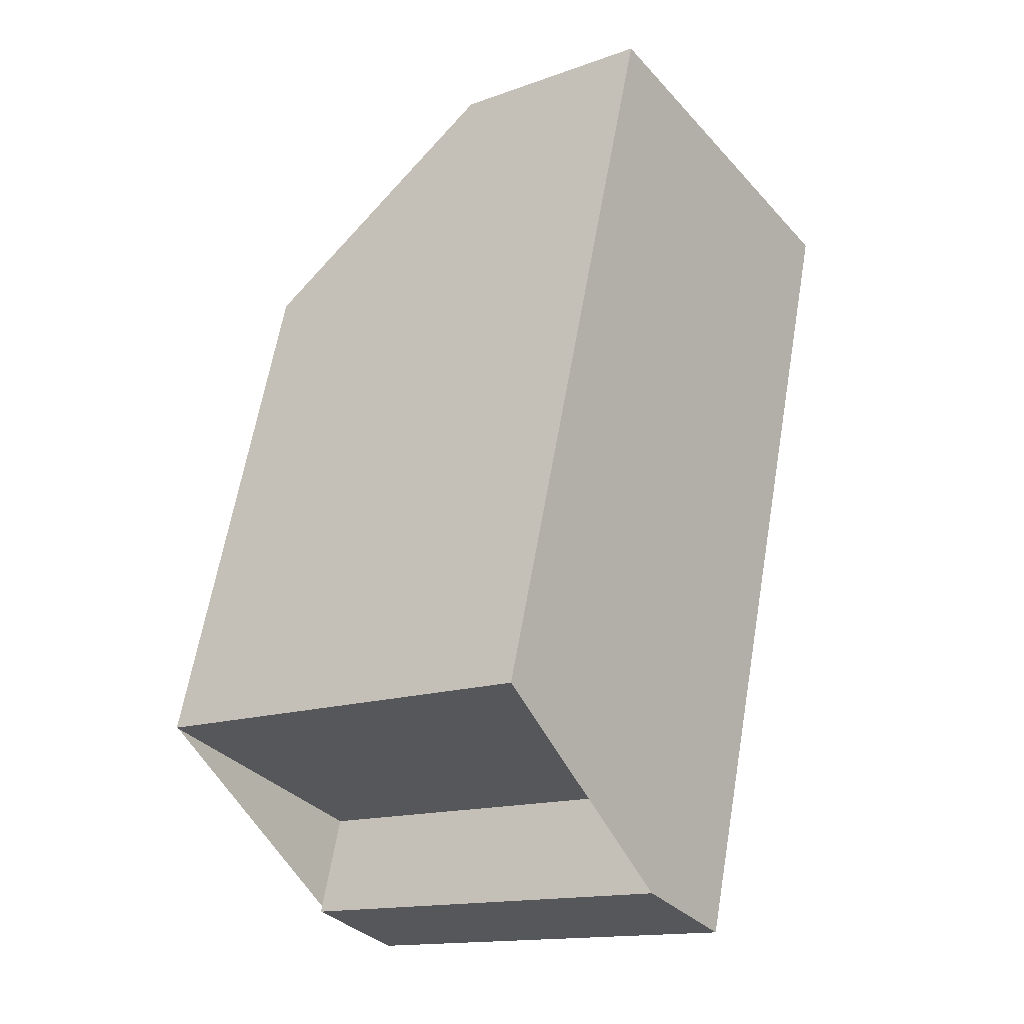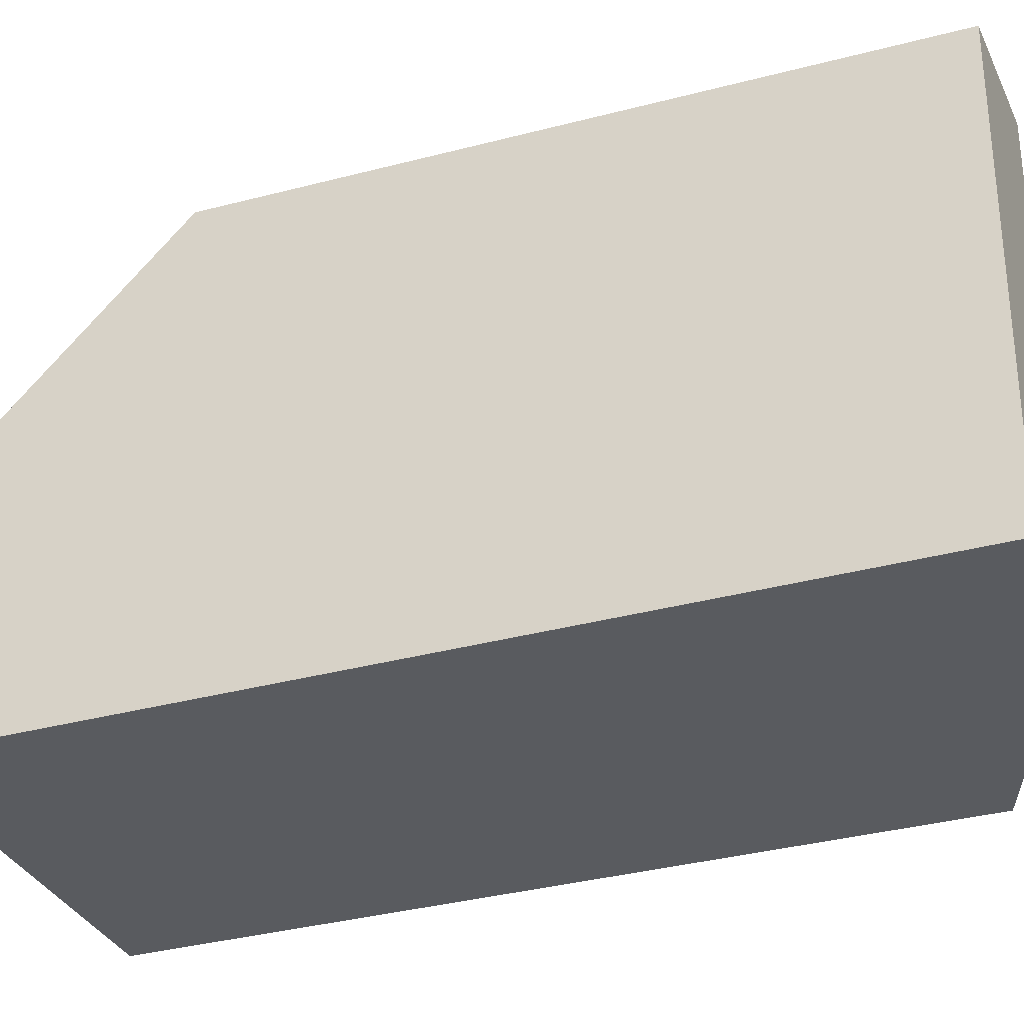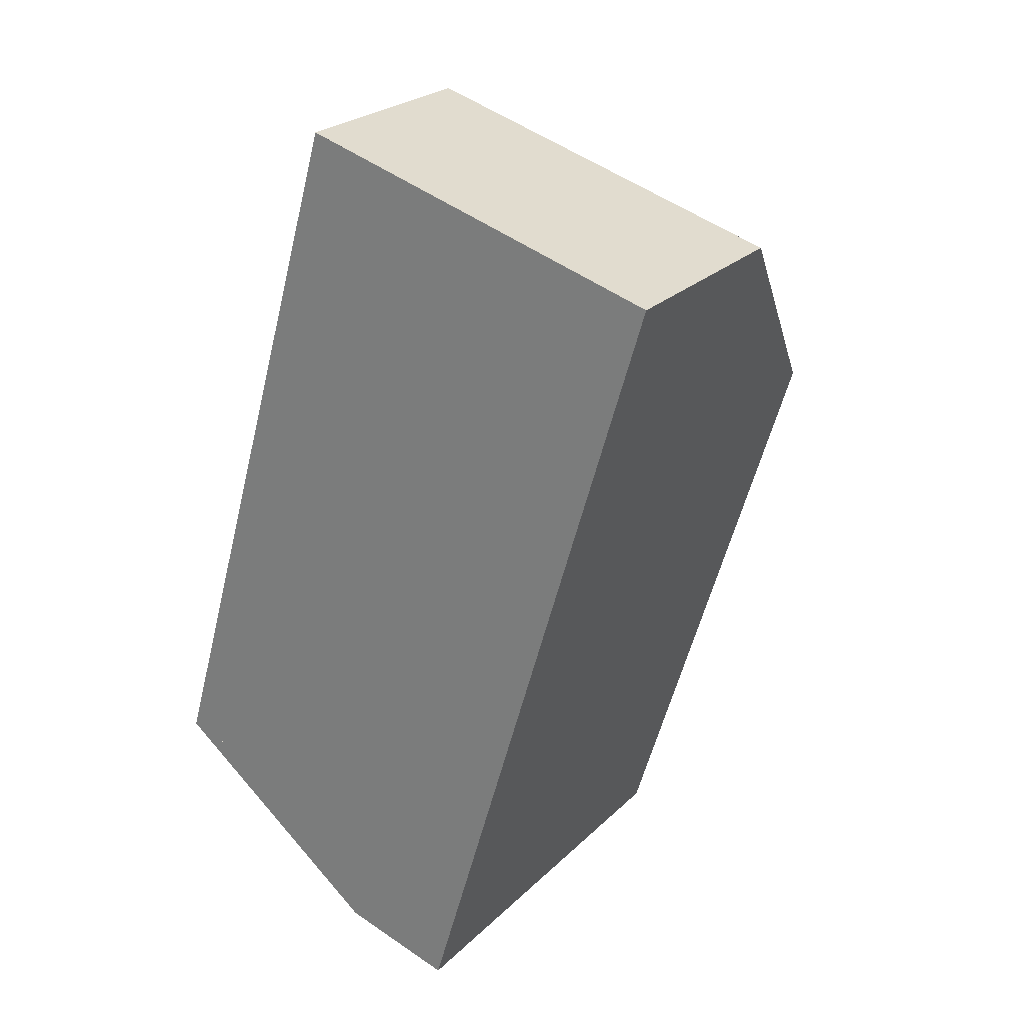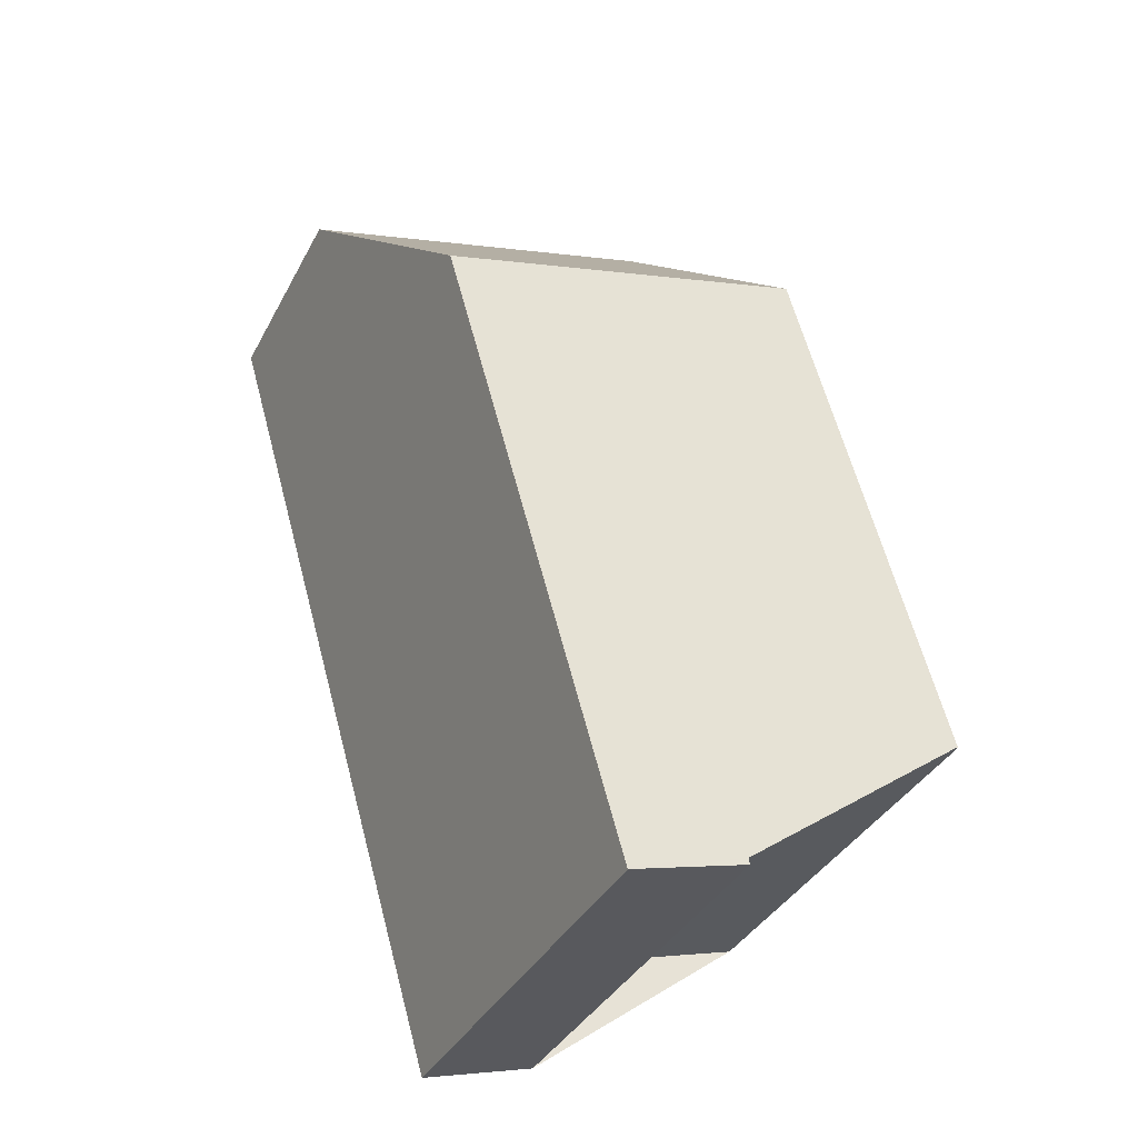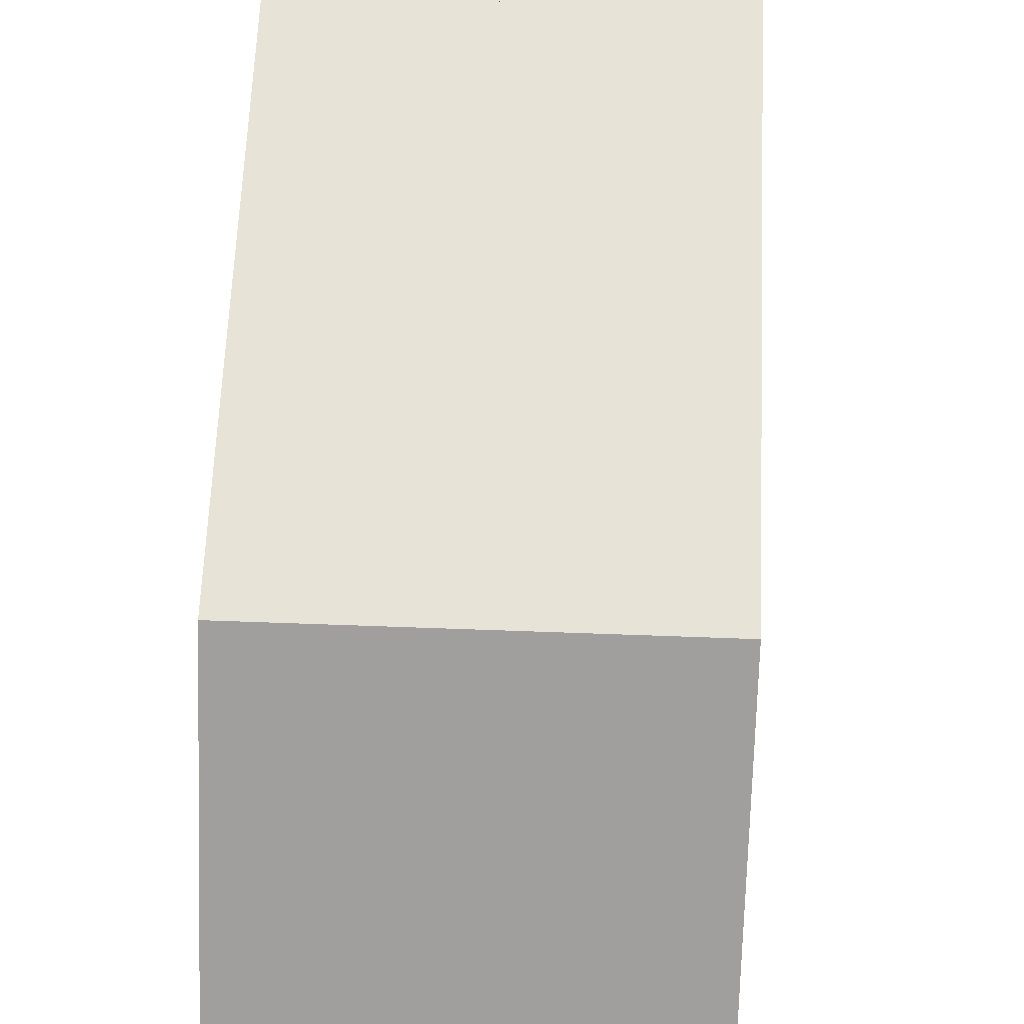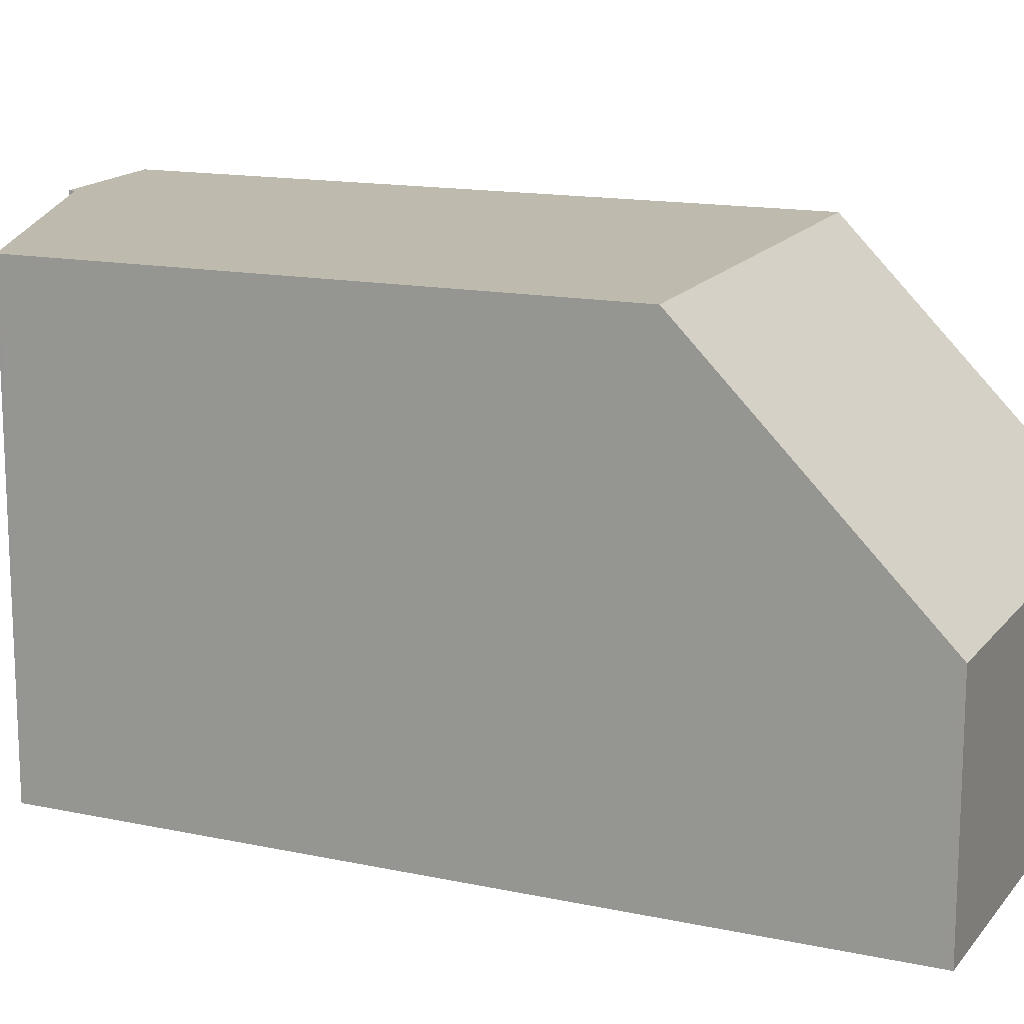
<metadata>
{"format":"obj","ext":"obj","renderer":"f3d","projection":"perspective","resolution":1024,"background":"white","views":[{"elev":-14.8,"azim":127.6,"up":"+Y"},{"elev":-32.3,"azim":-52.4,"up":"+Z"},{"elev":24.7,"azim":-146.5,"up":"+Y"},{"elev":-37.1,"azim":-25.2,"up":"+Y"},{"elev":63.4,"azim":-161.2,"up":"+Z"},{"elev":15.8,"azim":130.8,"up":"+Z"}]}
</metadata>
<code>
v -1104 -2700 5.529
v -1104 -2701 5.512
v -1105 -2701 5.516
v -1101 -2699 5.519
v -1108 -2691 2.796
v -1104 -2689 2.794
v -1108 -2694 5.62
v -1103 -2692 5.606
v -1108 -2694 5.62
v -1105 -2701 5.516
v -1106 -2700 5.534
v -1101 -2699 5.52
v -1106 -2700 5.534
v -1103 -2692 5.606
v -1108 -2694 5.62
v -1108 -2694 5.62
v -1108 -2691 2.796
v -1108 -2691 2.843
v -1104 -2689 2.856
v -1108 -2691 2.843
v -1101 -2698 5.531
v -1106 -2699 5.545
v -1106 -2699 5.545
v -1104 -2690 2.856
v -1103 -2692 5.606
v -1101 -2699 5.519
v -1101 -2699 5.52
v -1101 -2698 5.531
v -1103 -2692 5.606
v -1104 -2689 2.794
v -1106 -2693 5.616
v -1107 -2690 2.847
v -1107 -2690 2.795
v -1104 -2699 5.529
v -1104 -2701 5.512
v -1106 -2693 5.616
v -1105 -2699 5.541
v -1105 -2701 5.517
v -1105 -2701 5.517
v -1104 -2701 5.513
v -1104 -2701 5.512
v -1104 -2701 5.512
v -1104 -2700 5.529
v -1104 -2700 0
v -1104 -2701 0
v -1104 -2701 5.512
v -1104 -2701 5.512
v -1104 -2701 0
v -1104 -2701 0
v -1105 -2701 5.517
v -1105 -2701 5.516
v -1105 -2701 0
v -1105 -2701 0
v -1101 -2699 5.519
v -1101 -2699 5.519
v -1101 -2699 0
v -1101 -2699 0
v -1108 -2691 2.796
v -1108 -2691 2.796
v -1108 -2691 4.441e-16
v -1108 -2691 0
v -1104 -2689 2.856
v -1104 -2689 2.794
v -1104 -2689 0
v -1104 -2689 -4.441e-16
v -1101 -2698 5.531
v -1103 -2692 5.606
v -1103 -2692 8.882e-16
v -1101 -2698 -8.882e-16
v -1105 -2701 5.516
v -1105 -2701 5.516
v -1105 -2701 0
v -1105 -2701 0
v -1101 -2699 5.519
v -1101 -2699 5.52
v -1101 -2699 0
v -1101 -2699 0
v -1106 -2699 5.545
v -1106 -2700 5.534
v -1106 -2700 0
v -1106 -2699 0
v -1108 -2691 2.843
v -1108 -2694 5.62
v -1108 -2694 0
v -1108 -2691 -4.441e-16
v -1107 -2690 2.795
v -1108 -2691 2.796
v -1108 -2691 0
v -1107 -2690 0
v -1103 -2692 5.606
v -1104 -2689 2.856
v -1104 -2689 -4.441e-16
v -1103 -2692 8.882e-16
v -1108 -2691 2.796
v -1108 -2691 2.843
v -1108 -2691 -4.441e-16
v -1108 -2691 4.441e-16
v -1101 -2699 5.52
v -1101 -2698 5.531
v -1101 -2698 -8.882e-16
v -1101 -2699 0
v -1108 -2694 5.62
v -1106 -2699 5.545
v -1106 -2699 0
v -1108 -2694 0
v -1104 -2700 5.529
v -1101 -2699 5.519
v -1101 -2699 0
v -1104 -2700 0
v -1104 -2689 2.794
v -1104 -2689 2.794
v -1104 -2689 0
v -1104 -2689 0
v -1104 -2689 2.794
v -1107 -2690 2.795
v -1107 -2690 0
v -1104 -2689 0
v -1105 -2701 5.516
v -1104 -2701 5.512
v -1104 -2701 0
v -1105 -2701 0
v -1106 -2700 5.534
v -1105 -2701 5.517
v -1105 -2701 0
v -1106 -2700 0
v -1104 -2701 5.512
v -1104 -2701 5.512
v -1104 -2701 0
v -1104 -2701 0
v -1104 -2700 0
v -1104 -2701 0
v -1105 -2701 0
v -1108 -2691 0
v -1104 -2689 0
v -1101 -2699 0
f 39 10 3 38
f 32 24 25 31
f 27 12 4 26
f 29 8 21 28
f 23 7 9 22
f 18 16 15 20
f 33 30 24 32
f 20 5 17 18
f 28 21 12 27
f 22 11 13 23
f 24 19 14 25
f 40 35 10 39
f 37 22 9 36
f 30 6 19 24
f 34 11 22 37
f 31 16 18 32
f 32 18 17 33
f 41 2 35 40
f 36 29 28 37
f 37 28 27 34
f 38 13 11 39
f 39 11 34 40
f 40 34 27 26 1 41
f 43 44 45 42
f 47 48 49 46
f 51 52 53 50
f 55 56 57 54
f 59 60 61 58
f 63 64 65 62
f 67 68 69 66
f 71 72 73 70
f 75 76 77 74
f 79 80 81 78
f 83 84 85 82
f 87 88 89 86
f 91 92 93 90
f 95 96 97 94
f 99 100 101 98
f 103 104 105 102
f 107 108 109 106
f 111 112 113 110
f 115 116 117 114
f 119 120 121 118
f 123 124 125 122
f 127 128 129 126
f 131 132 133 134 135 130

</code>
